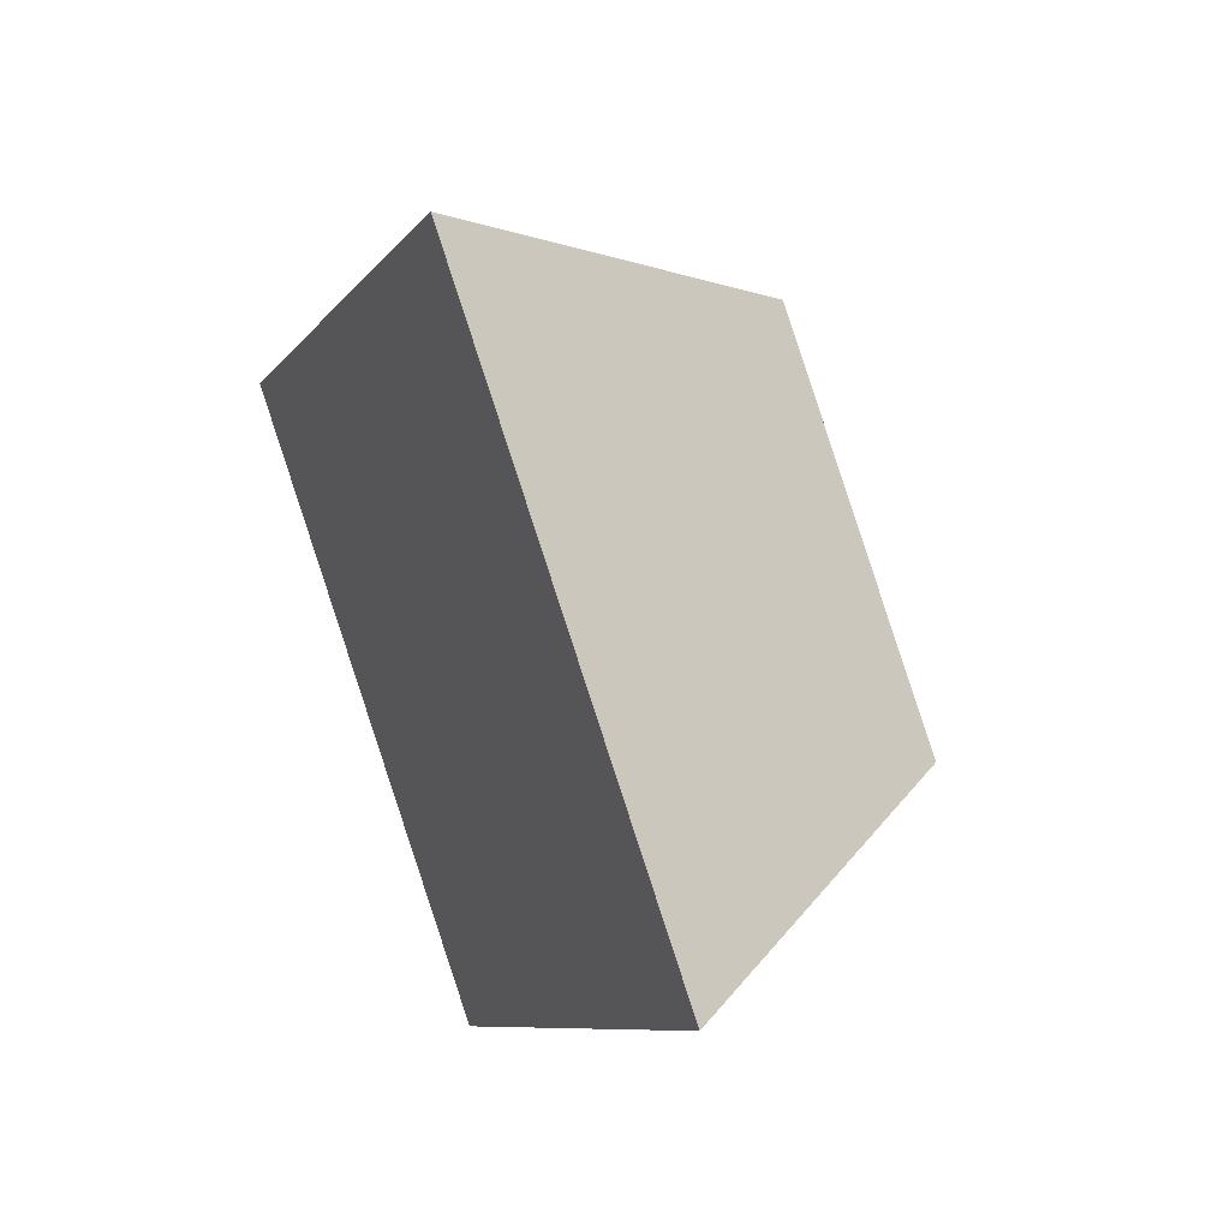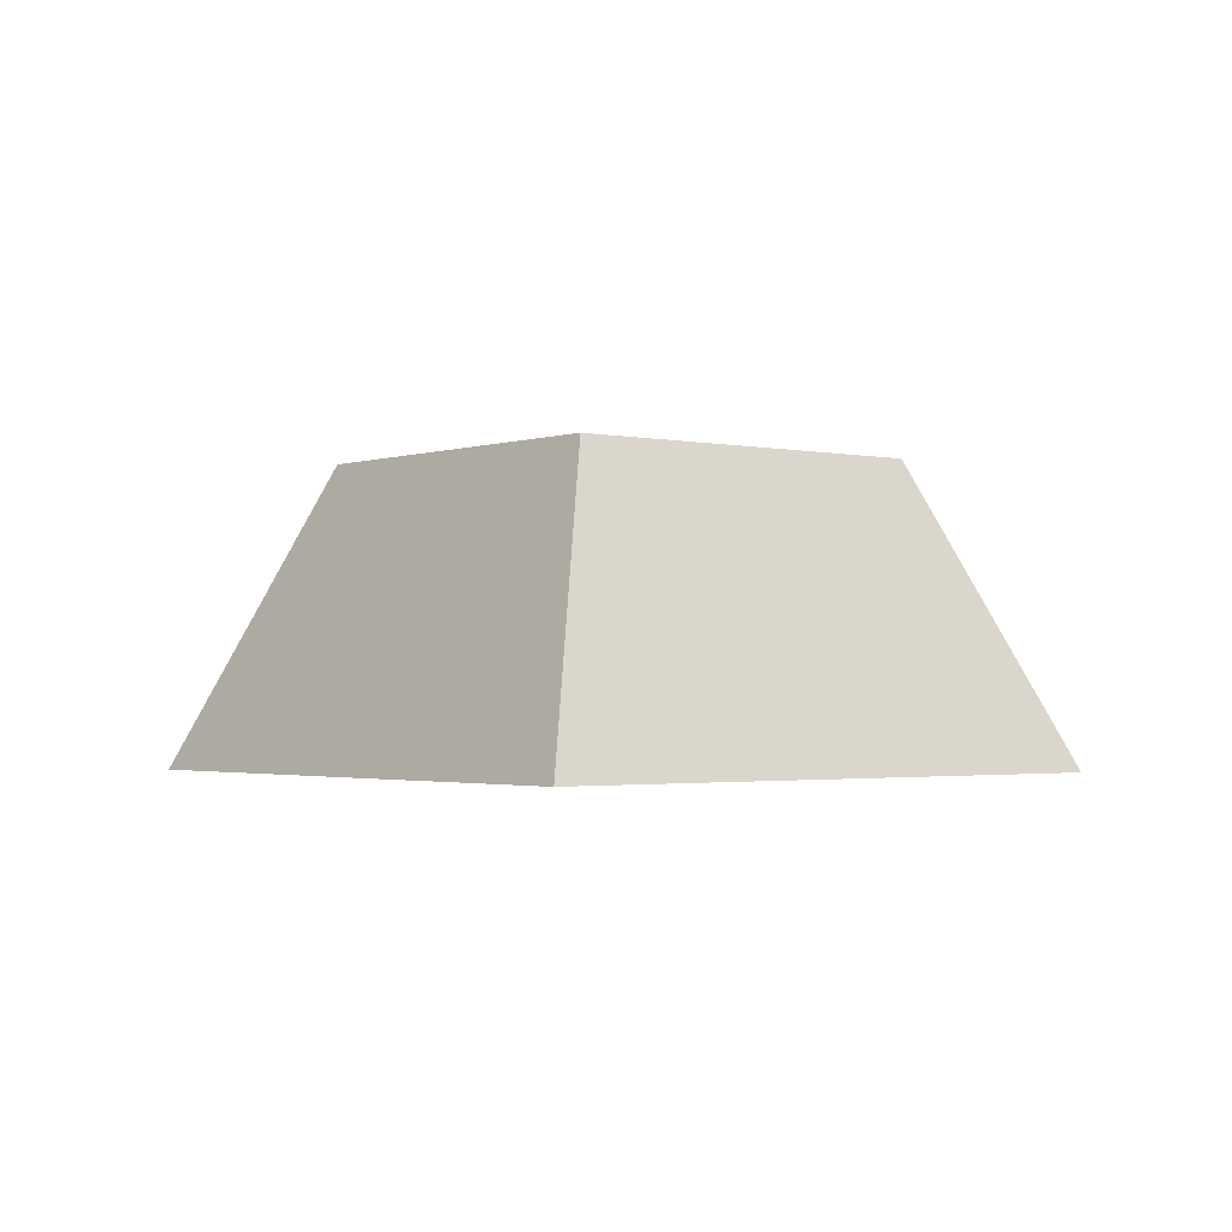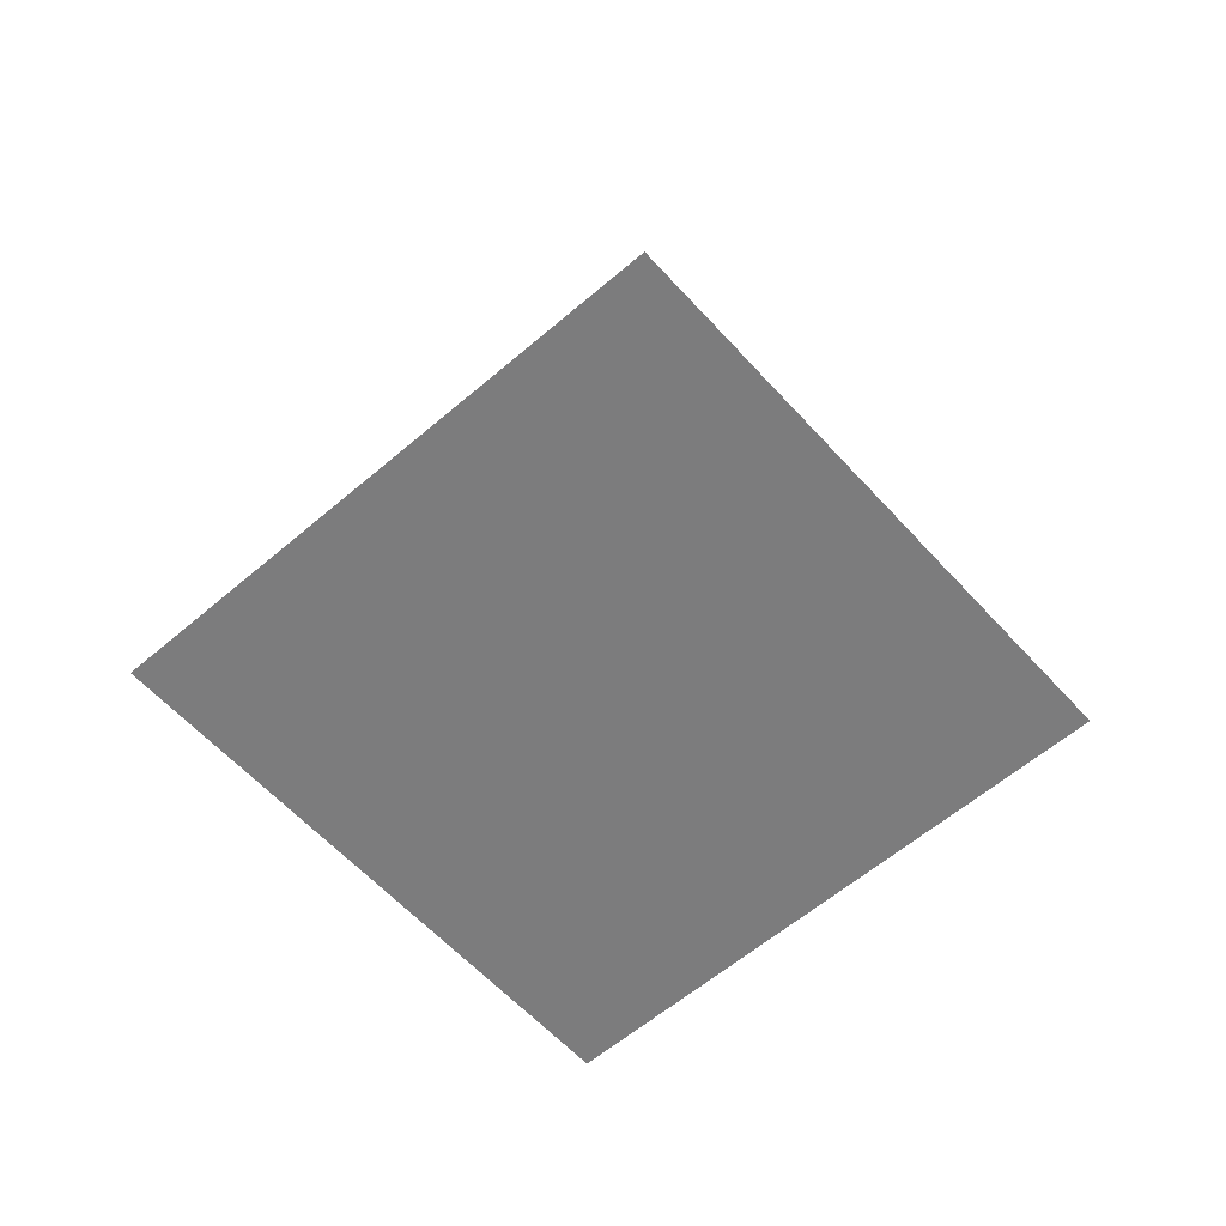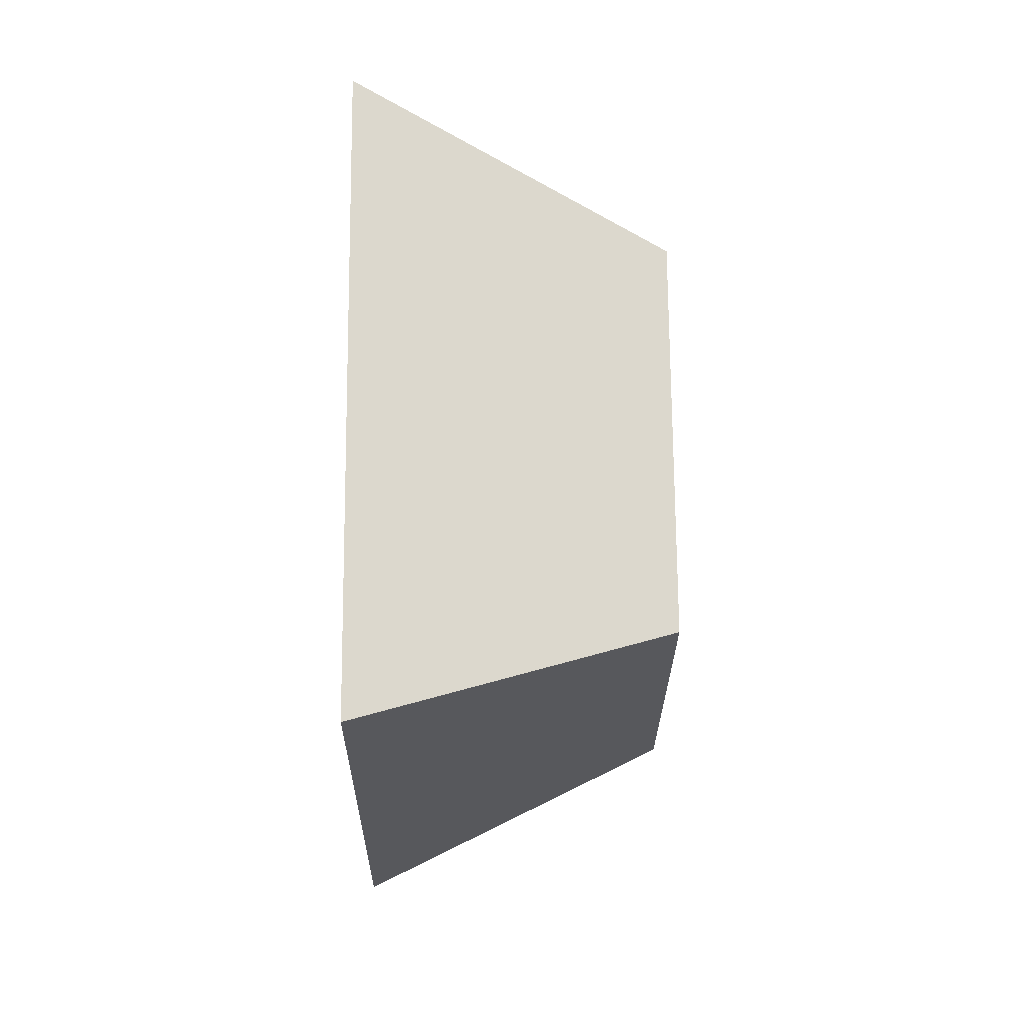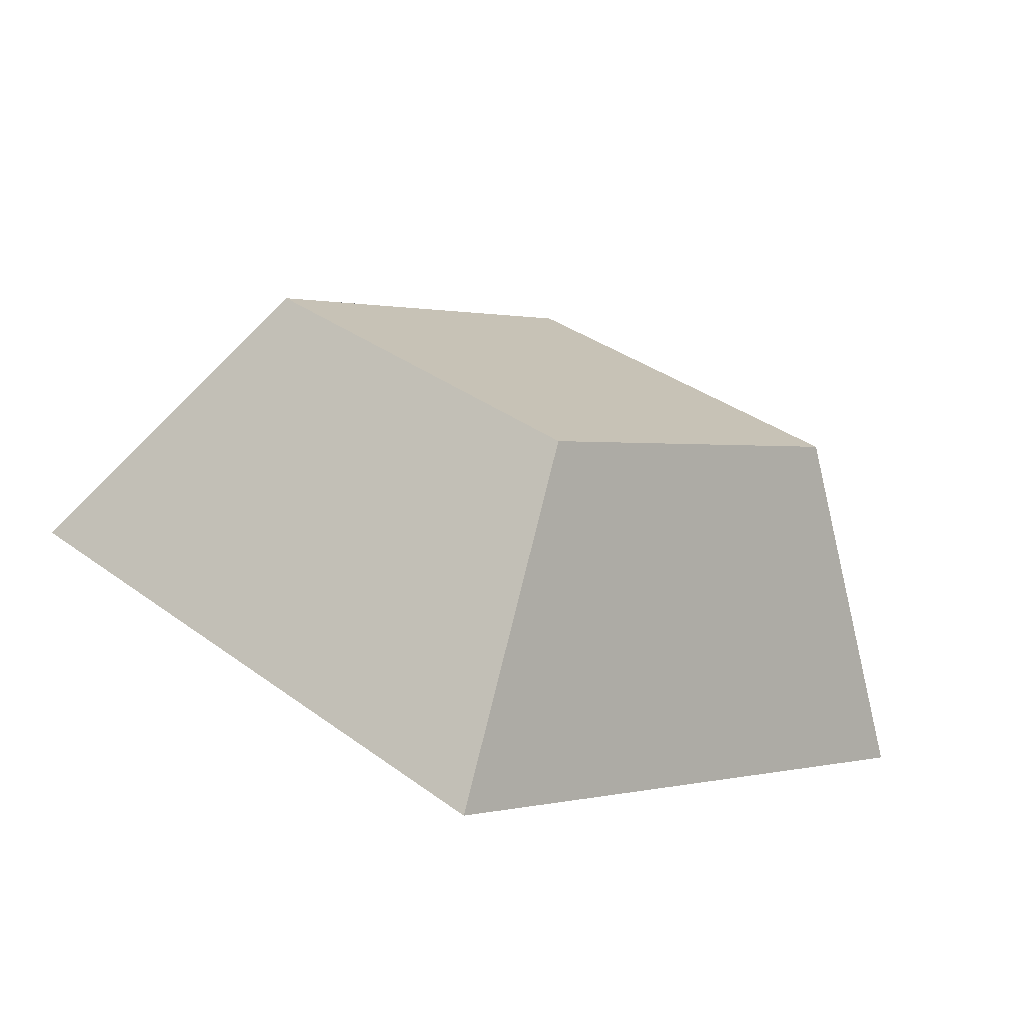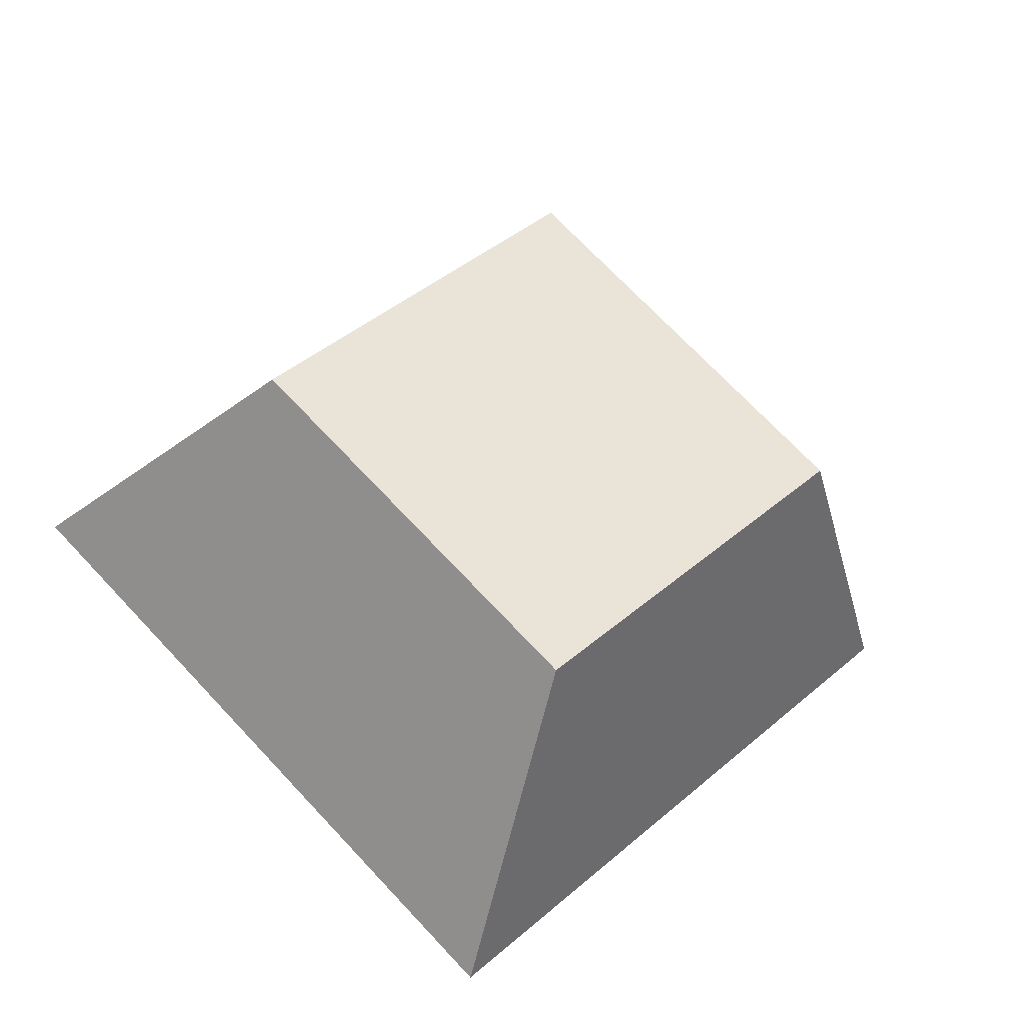
<metadata>
{"format":"obj","ext":"obj","renderer":"f3d","projection":"perspective","resolution":1024,"background":"white","views":[{"elev":40.5,"azim":-116.2,"up":"+Y"},{"elev":-1.8,"azim":-83.6,"up":"+Z"},{"elev":-58.8,"azim":-3.4,"up":"+Z"},{"elev":23.6,"azim":-90.6,"up":"+Y"},{"elev":-74.1,"azim":-16.0,"up":"+Y"},{"elev":-35.0,"azim":-15.4,"up":"+Y"}]}
</metadata>
<code>
v 0.8679 -0.8226 7.413
v 4.273 -4.227 7.413
v 8.437 -4.227 0
v 2.95 1.259 0
v -2.537 2.582 7.413
v 0.8679 -0.8226 7.413
v 2.95 1.259 0
v -2.537 6.746 0
v -11.43 -4.227 3.707
v -5.942 -0.8226 7.413
v -2.537 2.582 7.413
v -11.43 -4.227 3.707
v -9.346 -4.227 7.413
v -5.942 -0.8226 7.413
v -11.43 -4.227 3.707
v -2.537 6.746 0
v -8.024 1.259 0
v -8.024 1.259 0
v -13.51 -4.227 0
v -11.43 -4.227 3.707
v -2.537 2.582 7.413
v -2.537 6.746 0
v -11.43 -4.227 3.707
v -5.942 -7.632 7.413
v -9.346 -4.227 7.413
v -11.43 -4.227 3.707
v -5.942 -7.632 7.413
v -2.537 -13.12 3.707
v -2.537 -11.04 7.413
v -2.537 -13.12 3.707
v -5.942 -7.632 7.413
v -11.43 -4.227 3.707
v -9.853 -7.885 0
v -6.195 -11.54 0
v -11.43 -4.227 3.707
v -2.537 -15.2 0
v -2.537 -13.12 3.707
v -6.195 -11.54 0
v -6.195 -11.54 0
v -2.537 -13.12 3.707
v -11.43 -4.227 3.707
v -13.51 -4.227 0
v -9.853 -7.885 0
v -11.43 -4.227 3.707
v -2.537 -13.12 3.707
v 0.8679 -7.632 7.413
v -2.537 -11.04 7.413
v -2.537 -13.12 3.707
v 4.273 -4.227 7.413
v 0.8679 -7.632 7.413
v 2.95 -9.714 0
v -2.537 -13.12 3.707
v -2.537 -15.2 0
v -2.537 -13.12 3.707
v 2.95 -9.714 0
v 8.437 -4.227 0
v 4.273 -4.227 7.413
v -2.537 -13.12 3.707
v 8.437 -4.227 0
v -8.024 1.259 0
v 2.95 -9.714 0
v -6.195 -11.54 0
v 2.95 -9.714 0
v -2.537 -15.2 0
v -6.195 -11.54 0
v 2.95 1.259 0
v 8.437 -4.227 0
v 2.95 -9.714 0
v -8.024 1.259 0
v -2.537 6.746 0
v 2.95 1.259 0
v -13.51 -4.227 0
v -8.024 1.259 0
v -9.853 -7.885 0
v -8.024 1.259 0
v -6.195 -11.54 0
v -9.853 -7.885 0
v 2.95 1.259 0
v 2.95 -9.714 0
v -8.024 1.259 0
v 0.8679 -7.632 7.413
v 4.273 -4.227 7.413
v 0.8679 -0.8226 7.413
v 0.8679 -7.632 7.413
v -5.942 -7.632 7.413
v -2.537 -11.04 7.413
v -5.942 -7.632 7.413
v 0.8679 -7.632 7.413
v 0.8679 -0.8226 7.413
v 0.8679 -0.8226 7.413
v -5.942 -0.8226 7.413
v -5.942 -7.632 7.413
v -5.942 -0.8226 7.413
v -9.346 -4.227 7.413
v -5.942 -7.632 7.413
v -2.537 2.582 7.413
v -5.942 -0.8226 7.413
v 0.8679 -0.8226 7.413
f 1 2 3 4
f 5 6 7 8
f 9 10 11
f 12 13 14
f 15 16 17
f 18 19 20
f 21 22 23
f 24 25 26
f 27 28 29
f 30 31 32
f 33 34 35
f 36 37 38
f 39 40 41
f 42 43 44
f 45 46 47
f 48 49 50
f 51 52 53
f 54 55 56
f 57 58 59
f 60 61 62
f 63 64 65
f 66 67 68
f 69 70 71
f 72 73 74
f 75 76 77
f 78 79 80
f 81 82 83
f 84 85 86
f 87 88 89
f 90 91 92
f 93 94 95
f 96 97 98

</code>
